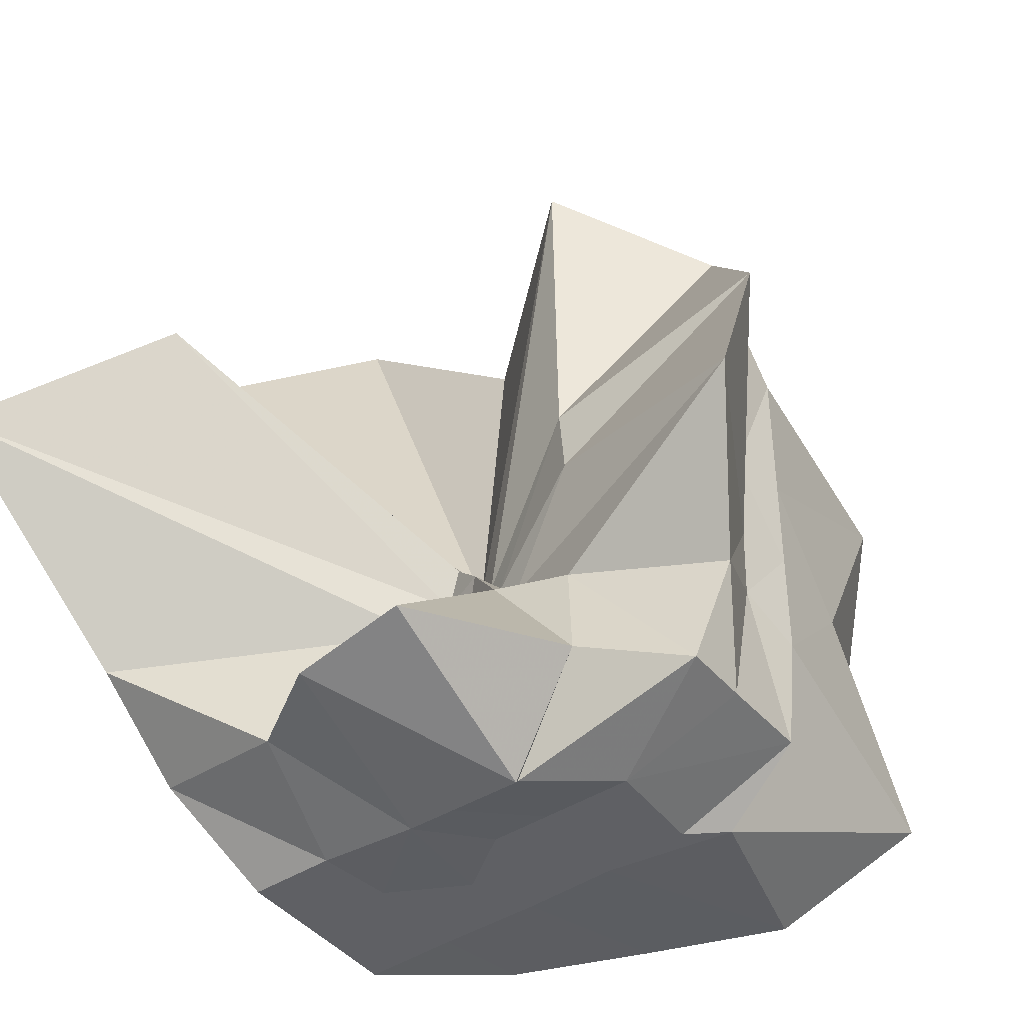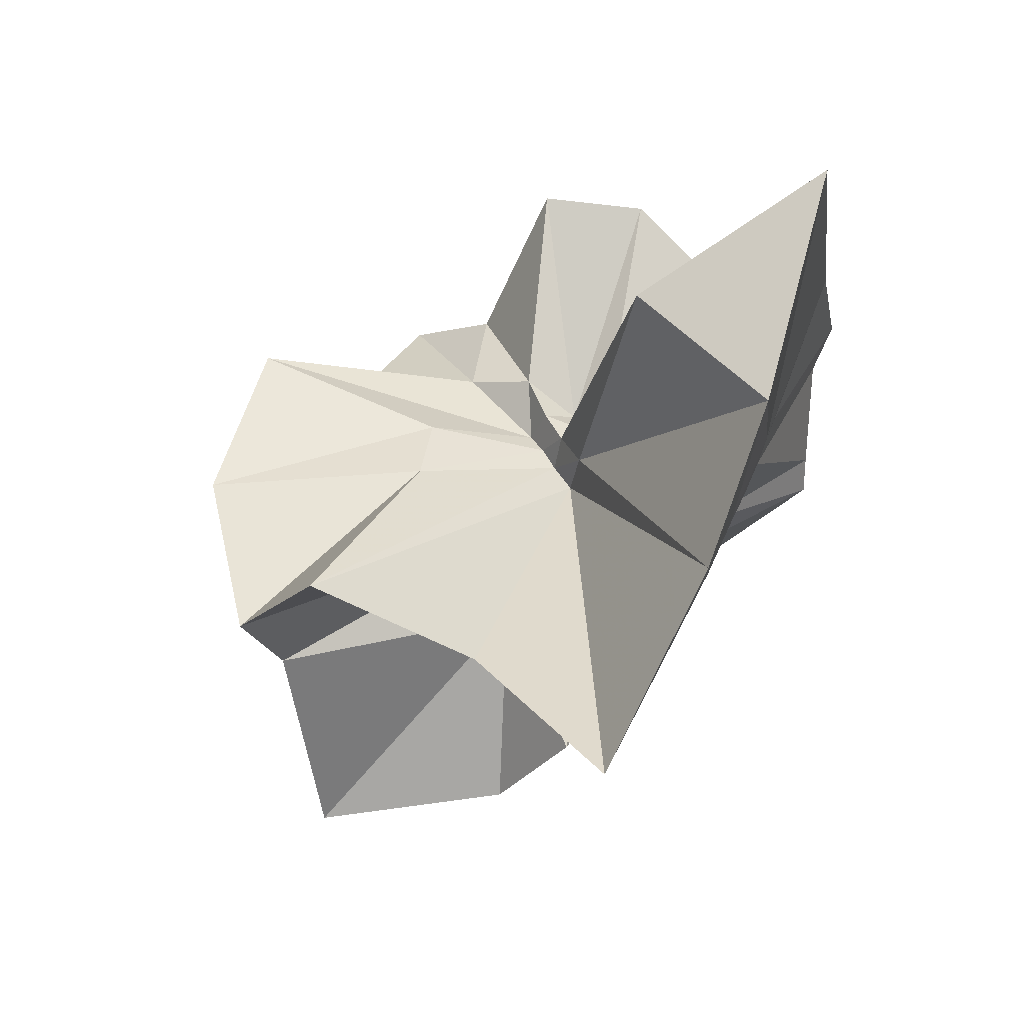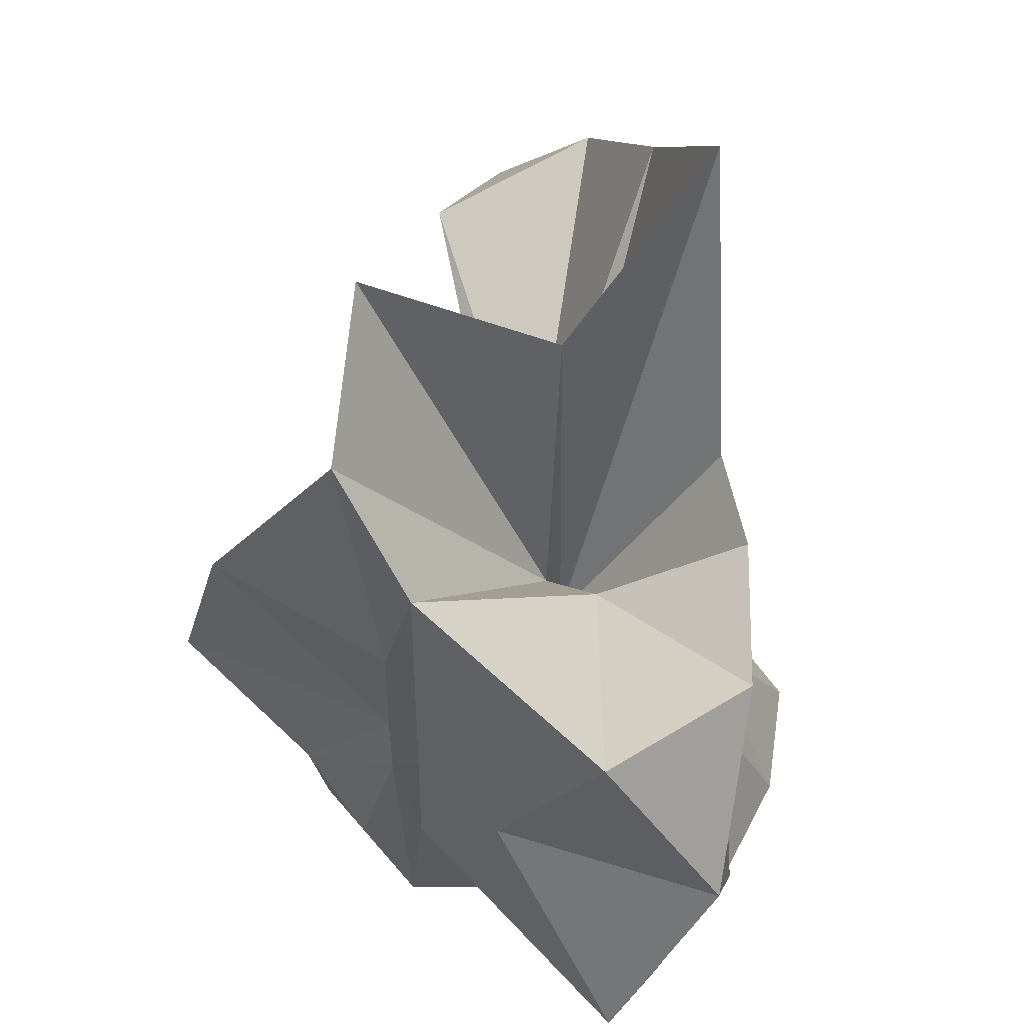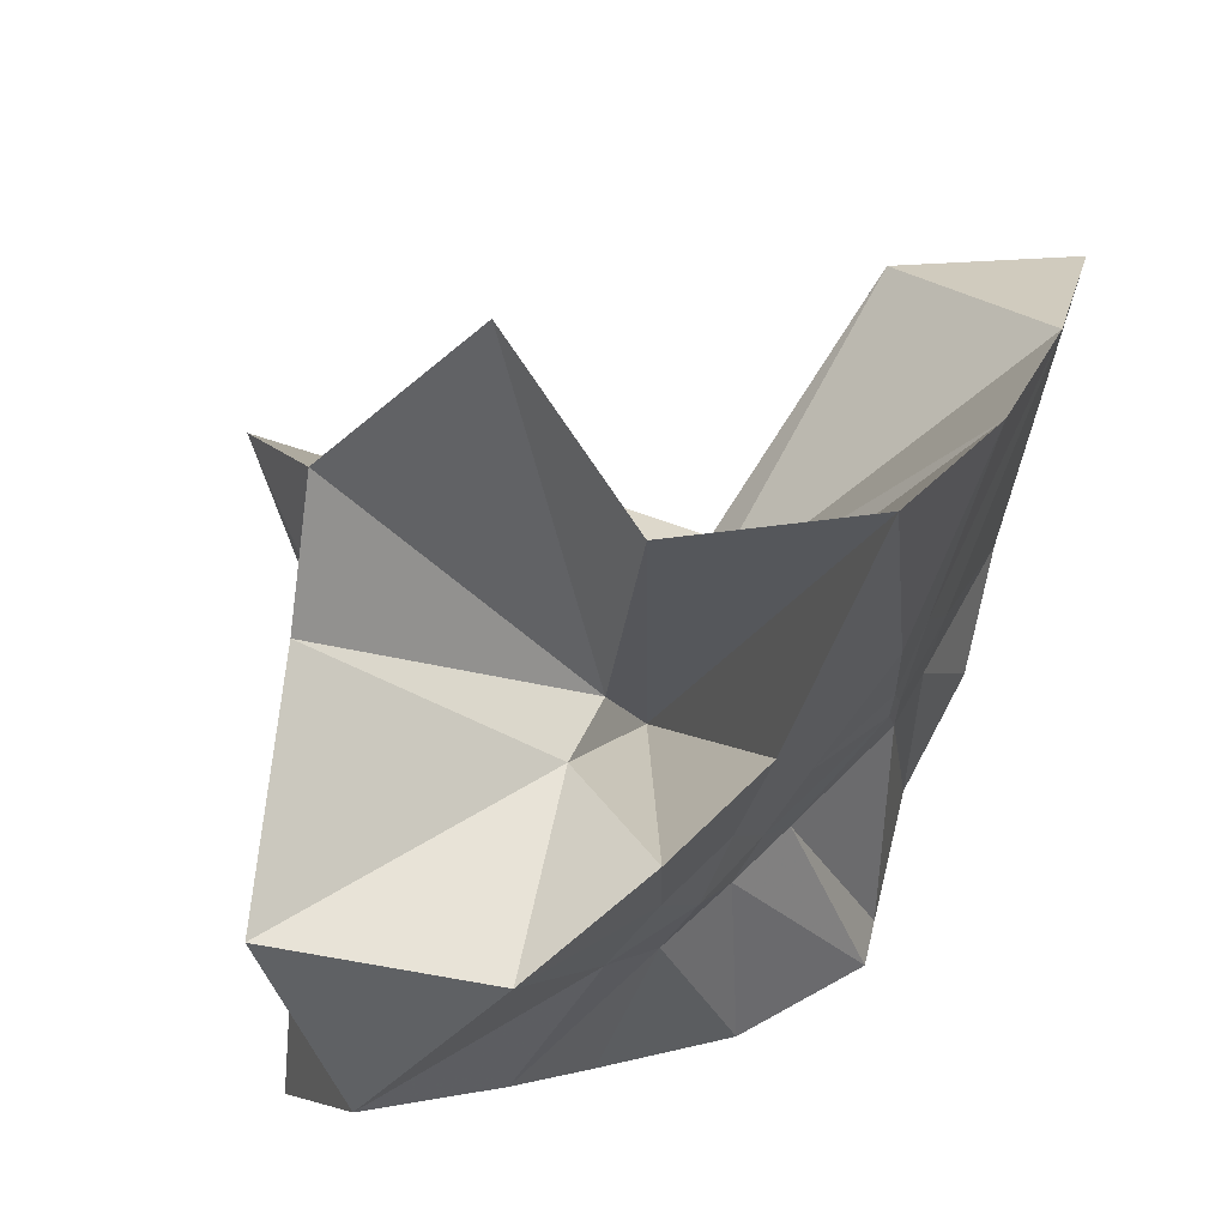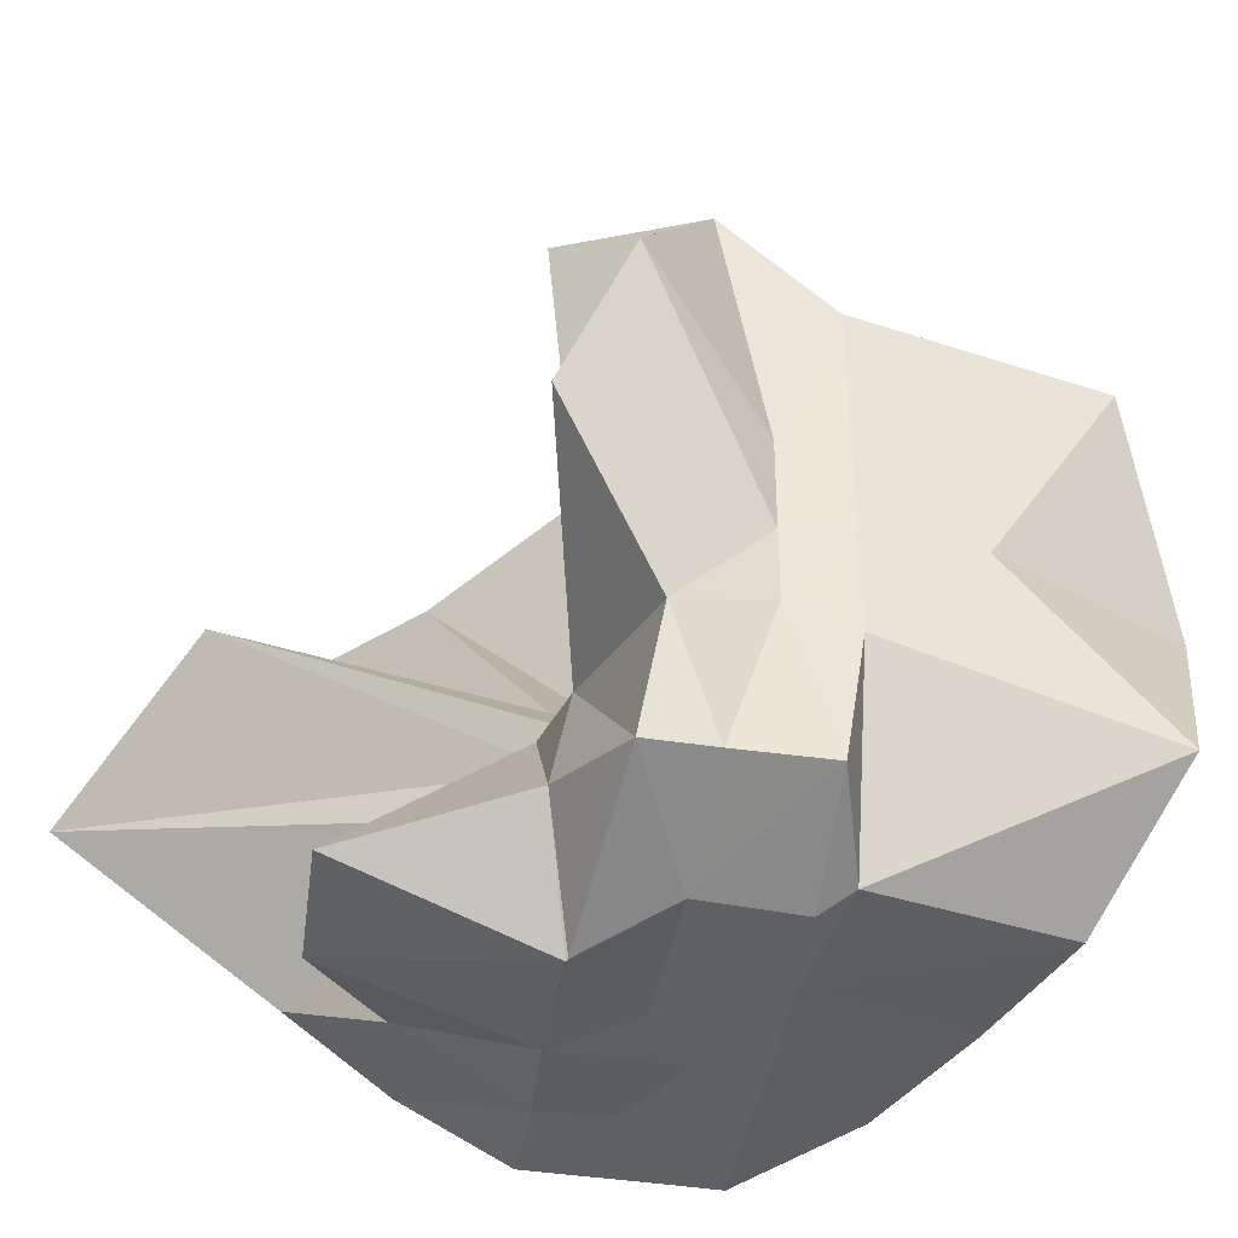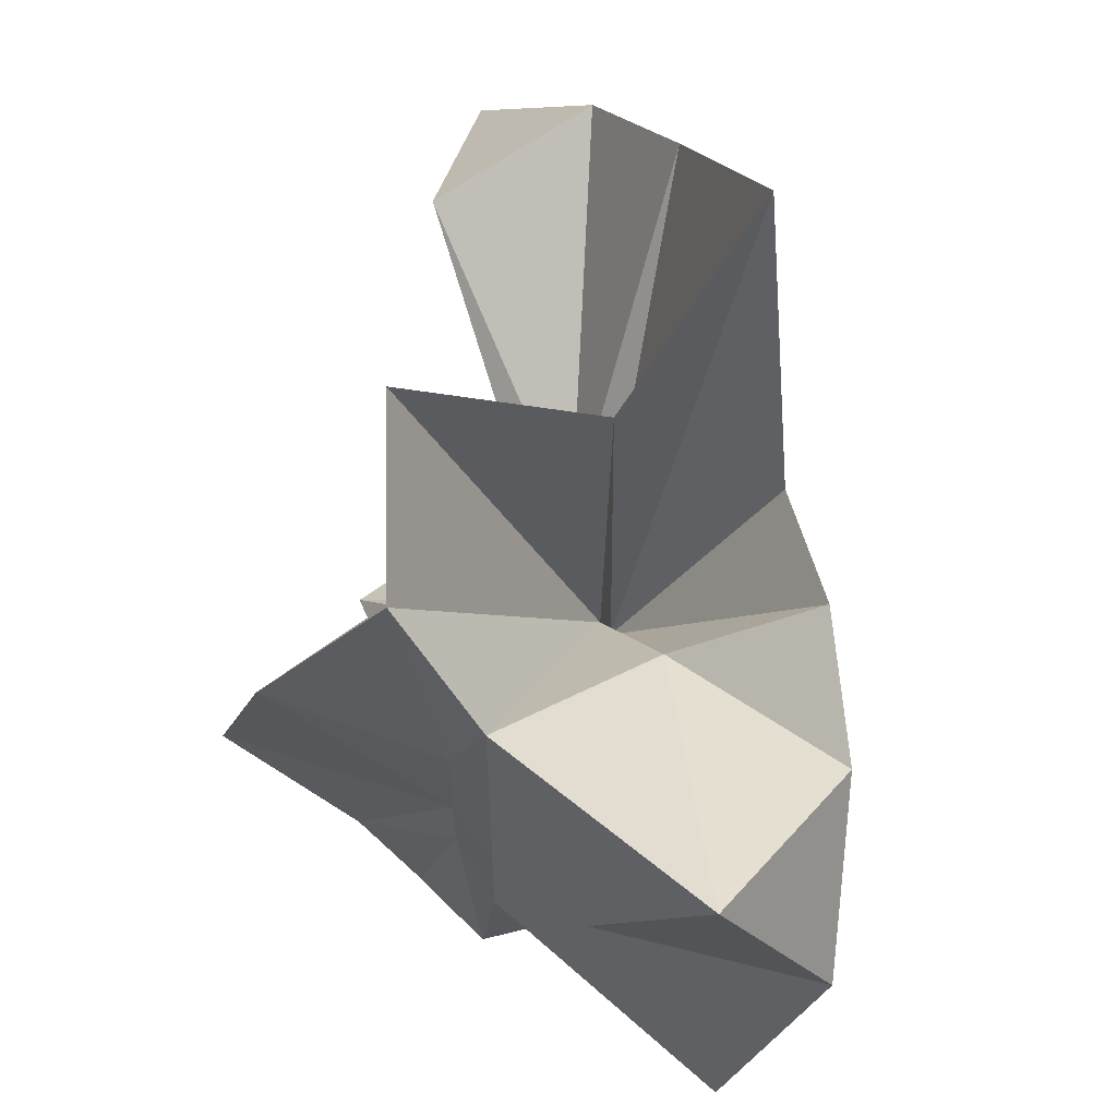
<metadata>
{"format":"obj","ext":"obj","renderer":"f3d","projection":"perspective","resolution":1024,"background":"white","views":[{"elev":-43.3,"azim":-143.0,"up":"+Z"},{"elev":32.5,"azim":17.4,"up":"+Y"},{"elev":48.5,"azim":-37.1,"up":"+Z"},{"elev":67.5,"azim":13.9,"up":"+Z"},{"elev":-42.7,"azim":-100.2,"up":"+Z"},{"elev":60.4,"azim":-43.9,"up":"+Z"}]}
</metadata>
<code>
v -0.6097 -0.08319 0.2683
v -0.6011 -0.08244 -0.3566
v -0.3939 -0.04589 -0.02722
v -0.3804 0.002423 0.03665
v -0.3255 0.234 0.1668
v -0.484 0.296 0.09812
v -0.615 -0.001666 -0.08052
v -0.6428 -0.03338 -0.09747
v -0.7597 0.0159 -0.03072
v -0.9735 -0.008548 0.1311
v -0.8664 -0.1375 0.03037
v -0.8745 -0.2 0.03538
v -0.8418 -0.4463 0.1669
v -0.6369 -0.4137 0.09708
v -0.5457 -0.2856 -0.01089
v -0.5007 -0.2082 -0.01931
v -0.4488 -0.1361 -0.01455
v -0.3882 -0.03204 -0.07528
v -0.3652 0.05244 -0.06256
v -0.3127 0.4131 -0.01491
v -0.5998 -0.007195 -0.1172
v -0.6435 0.008584 -0.1097
v -0.6636 -0.03072 -0.1175
v -0.9772 0.0614 -0.05395
v -0.8665 -0.1373 -0.06939
v -0.8745 -0.2 -0.0643
v -0.8615 -0.3125 -0.06146
v -0.7518 -0.5134 -0.0318
v -0.584 -0.3272 -0.0841
v -0.5183 -0.2521 -0.09176
v -0.4784 -0.1751 -0.09907
v -0.3946 -0.0484 -0.07511
v -0.3728 0.02943 -0.1497
v -0.3335 0.1924 -0.1997
v -0.5783 0.01193 -0.1537
v -0.6185 -0.01125 -0.1488
v -0.6793 0.02394 -0.1573
v -0.7541 0.006188 -0.1656
v -0.9068 -0.0394 -0.1972
v -0.8649 -0.1373 -0.1451
v -0.8745 -0.2 -0.1765
v -0.8427 -0.4701 -0.2282
v -0.6482 -0.4225 -0.2007
v -0.5469 -0.2742 -0.1746
v -0.498 -0.2042 -0.1603
v -0.4586 -0.1407 -0.158
v -0.3882 -0.0308 -0.1393
v -0.3333 0.09021 -0.2783
v -0.4794 0.112 -0.3032
v -0.588 0.1913 -0.3276
v -0.7034 0.1967 -0.3109
v -0.7725 0.02745 -0.2785
v -0.8746 -0.02101 -0.3096
v -0.8745 -0.08721 -0.3098
v -0.8748 -0.1792 -0.3089
v -0.7868 -0.2065 -0.357
v -0.7221 -0.4035 -0.3333
v -0.5871 -0.3557 -0.3333
v -0.4667 -0.2914 -0.3452
v -0.3642 -0.1917 -0.3569
v -0.3647 -0.1465 -0.3569
v -0.3647 -0.01177 -0.3568
v -0.396 -0.0496 0.07806
v -0.3571 0.08803 0.2694
v -0.5808 -0.001717 -0.03841
v -0.6228 -0.04413 -0.07934
v -0.7467 0.005768 0.05199
v -0.8824 -0.0901 0.2784
v -0.8746 -0.2 0.1867
v -0.6487 -0.1947 0.02969
v -0.5442 -0.2957 0.1264
v -0.4764 -0.1774 0.1064
v -0.4216 -0.08118 0.419
v -0.5991 -0.05992 -0.06611
v -0.7636 0.03577 0.3501
v -0.6394 -0.1021 -0.04424
v -0.6056 -0.08416 -0.1371
v -0.4513 -0.01177 -0.3568
v -0.5617 -0.003877 -0.3727
v -0.6862 -0.001541 -0.3774
v -0.6863 -0.003773 -0.3747
v -0.7527 -0.08236 -0.3568
v -0.7474 -0.182 -0.3569
v -0.6573 -0.1881 -0.3568
v -0.5629 -0.1911 -0.3569
v -0.4594 -0.1903 -0.3568
v -0.4613 -0.08609 -0.3569
v -0.5609 -0.003933 -0.3726
v -0.608 -0.003391 -0.3726
v -0.6615 -0.08242 -0.3567
v -0.6291 -0.1845 -0.3567
v -0.5386 -0.1273 -0.3568
f 3 18 4
f 4 18 19
f 4 19 5
f 5 19 20
f 5 20 6
f 6 20 21
f 6 21 7
f 7 21 22
f 7 22 8
f 8 22 23
f 8 23 9
f 9 23 24
f 9 24 10
f 10 24 25
f 10 25 11
f 11 25 26
f 11 26 12
f 12 26 27
f 12 27 13
f 13 27 28
f 13 28 14
f 14 28 29
f 14 29 15
f 15 29 30
f 15 30 16
f 16 30 31
f 16 31 17
f 17 31 32
f 17 32 3
f 3 32 18
f 18 33 19
f 19 33 34
f 19 34 20
f 20 34 35
f 20 35 21
f 21 35 36
f 21 36 22
f 22 36 37
f 22 37 23
f 23 37 38
f 23 38 24
f 24 38 39
f 24 39 25
f 25 39 40
f 25 40 26
f 26 40 41
f 26 41 27
f 27 41 42
f 27 42 28
f 28 42 43
f 28 43 29
f 29 43 44
f 29 44 30
f 30 44 45
f 30 45 31
f 31 45 46
f 31 46 32
f 32 46 47
f 32 47 18
f 18 47 33
f 33 48 34
f 34 48 49
f 34 49 35
f 35 49 50
f 35 50 36
f 36 50 51
f 36 51 37
f 37 51 52
f 37 52 38
f 38 52 53
f 38 53 39
f 39 53 54
f 39 54 40
f 40 54 55
f 40 55 41
f 41 55 56
f 41 56 42
f 42 56 57
f 42 57 43
f 43 57 58
f 43 58 44
f 44 58 59
f 44 59 45
f 45 59 60
f 45 60 46
f 46 60 61
f 46 61 47
f 47 61 62
f 47 62 33
f 33 62 48
f 63 64 73
f 64 74 73
f 64 65 74
f 65 66 74
f 66 75 74
f 66 67 75
f 67 68 75
f 68 76 75
f 68 69 76
f 69 70 76
f 70 77 76
f 70 71 77
f 71 72 77
f 72 73 77
f 72 63 73
f 78 88 79
f 79 88 89
f 79 89 80
f 80 89 81
f 81 89 90
f 81 90 82
f 82 90 83
f 83 90 91
f 83 91 84
f 84 91 85
f 85 91 92
f 85 92 86
f 86 92 87
f 87 92 88
f 87 88 78
f 3 4 63
f 63 4 64
f 4 5 64
f 64 5 65
f 5 6 65
f 6 7 65
f 65 7 66
f 7 8 66
f 66 8 67
f 8 9 67
f 9 10 67
f 67 10 68
f 10 11 68
f 68 11 69
f 11 12 69
f 12 13 69
f 69 13 70
f 13 14 70
f 70 14 71
f 14 15 71
f 15 16 71
f 71 16 72
f 16 17 72
f 72 17 63
f 17 3 63
f 48 78 49
f 49 78 79
f 49 79 50
f 50 79 80
f 50 80 51
f 51 80 52
f 52 80 81
f 52 81 53
f 53 81 82
f 53 82 54
f 54 82 55
f 55 82 83
f 55 83 56
f 56 83 84
f 56 84 57
f 57 84 58
f 58 84 85
f 58 85 59
f 59 85 86
f 59 86 60
f 60 86 61
f 61 86 87
f 61 87 62
f 62 87 78
f 62 78 48
f 73 74 1
f 74 75 1
f 75 76 1
f 76 77 1
f 77 73 1
f 89 88 2
f 90 89 2
f 91 90 2
f 92 91 2
f 88 92 2

</code>
